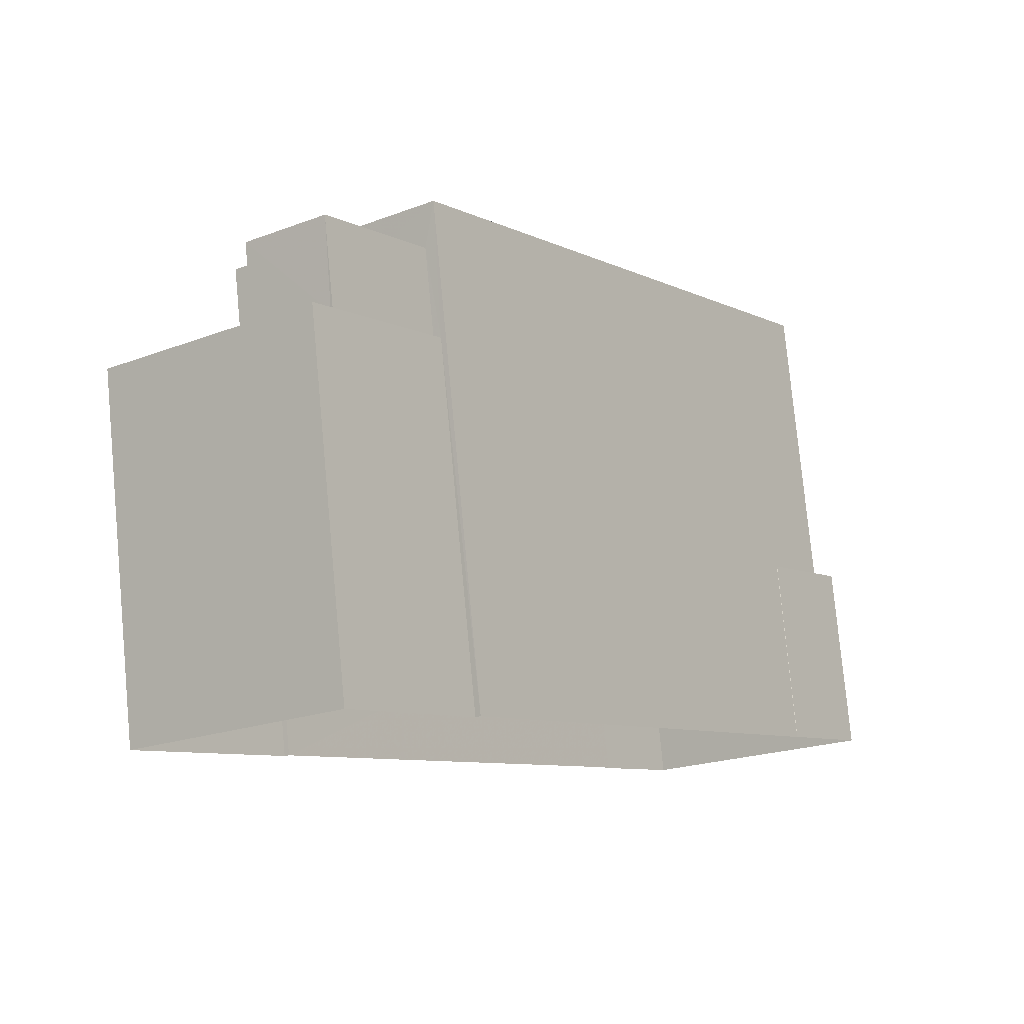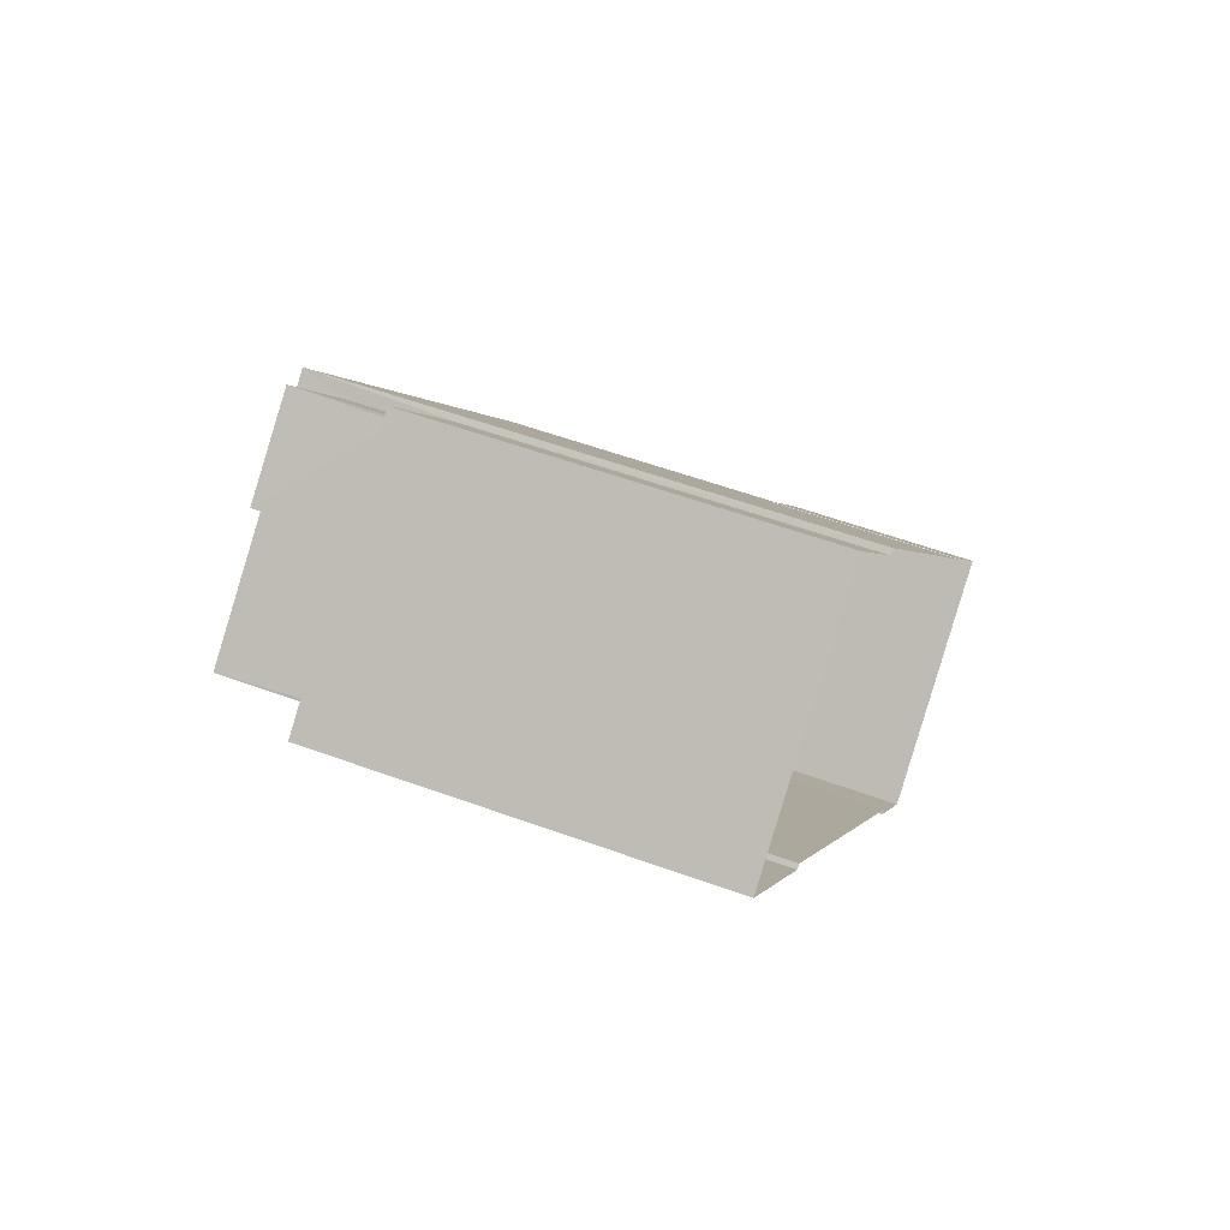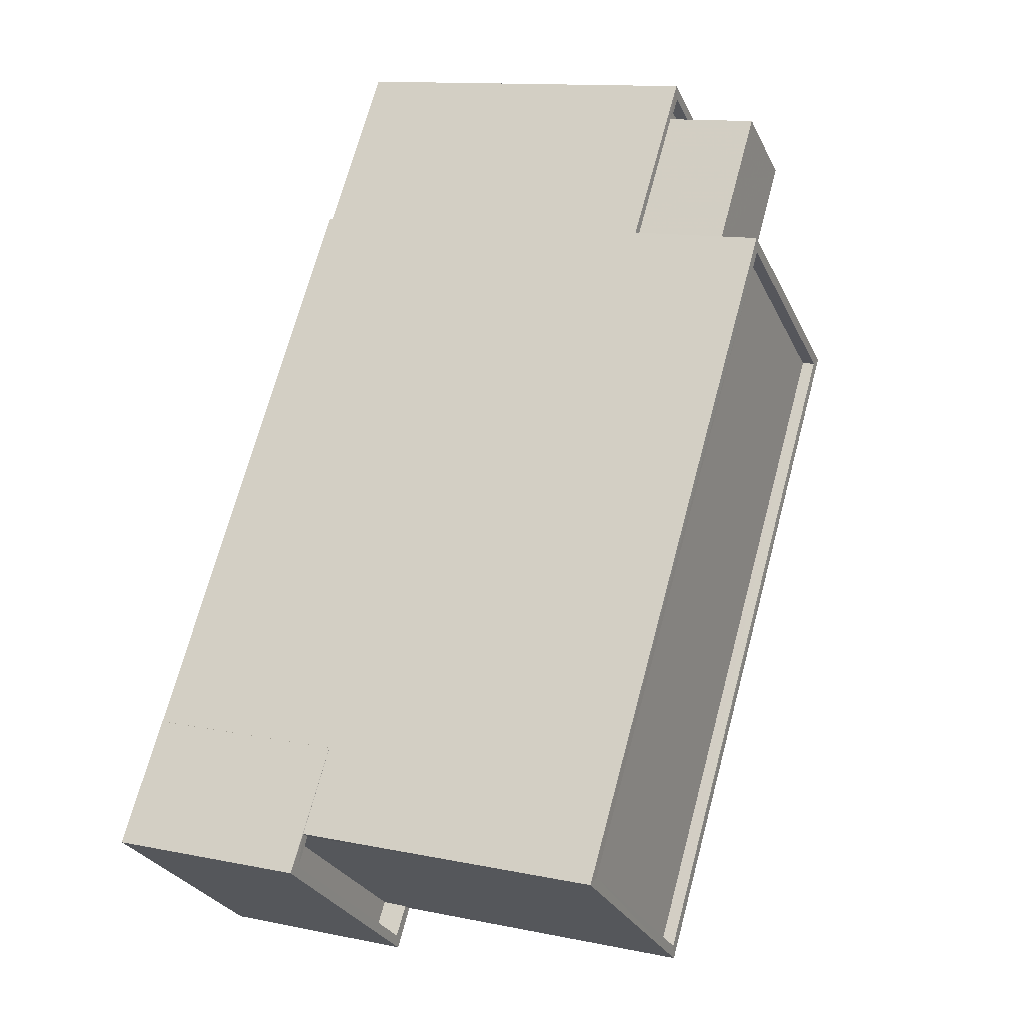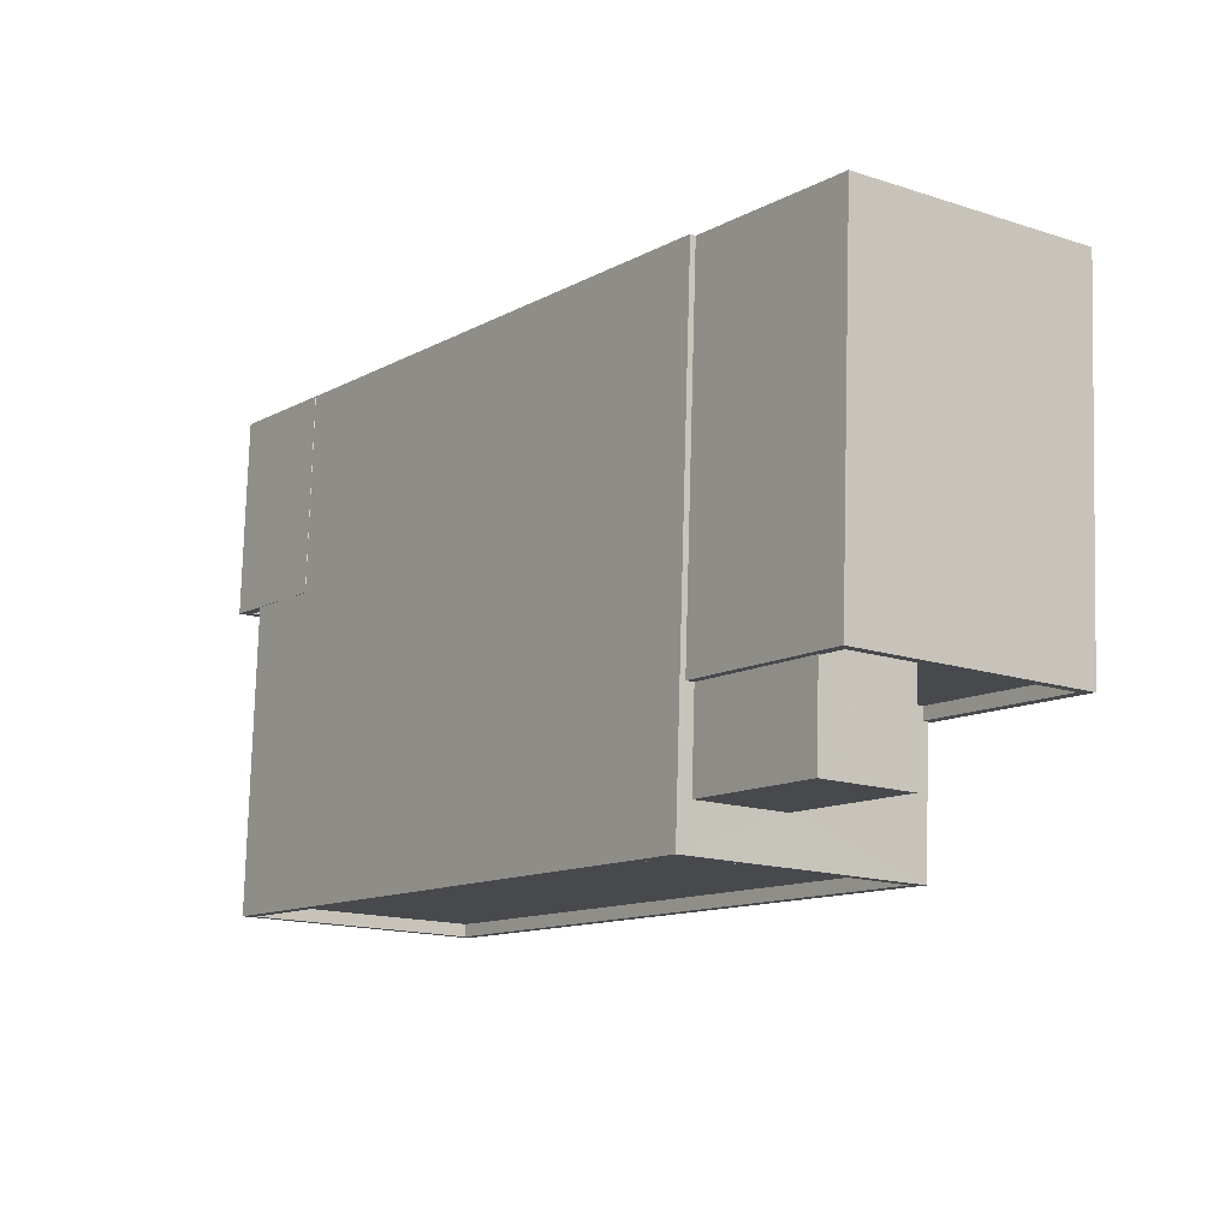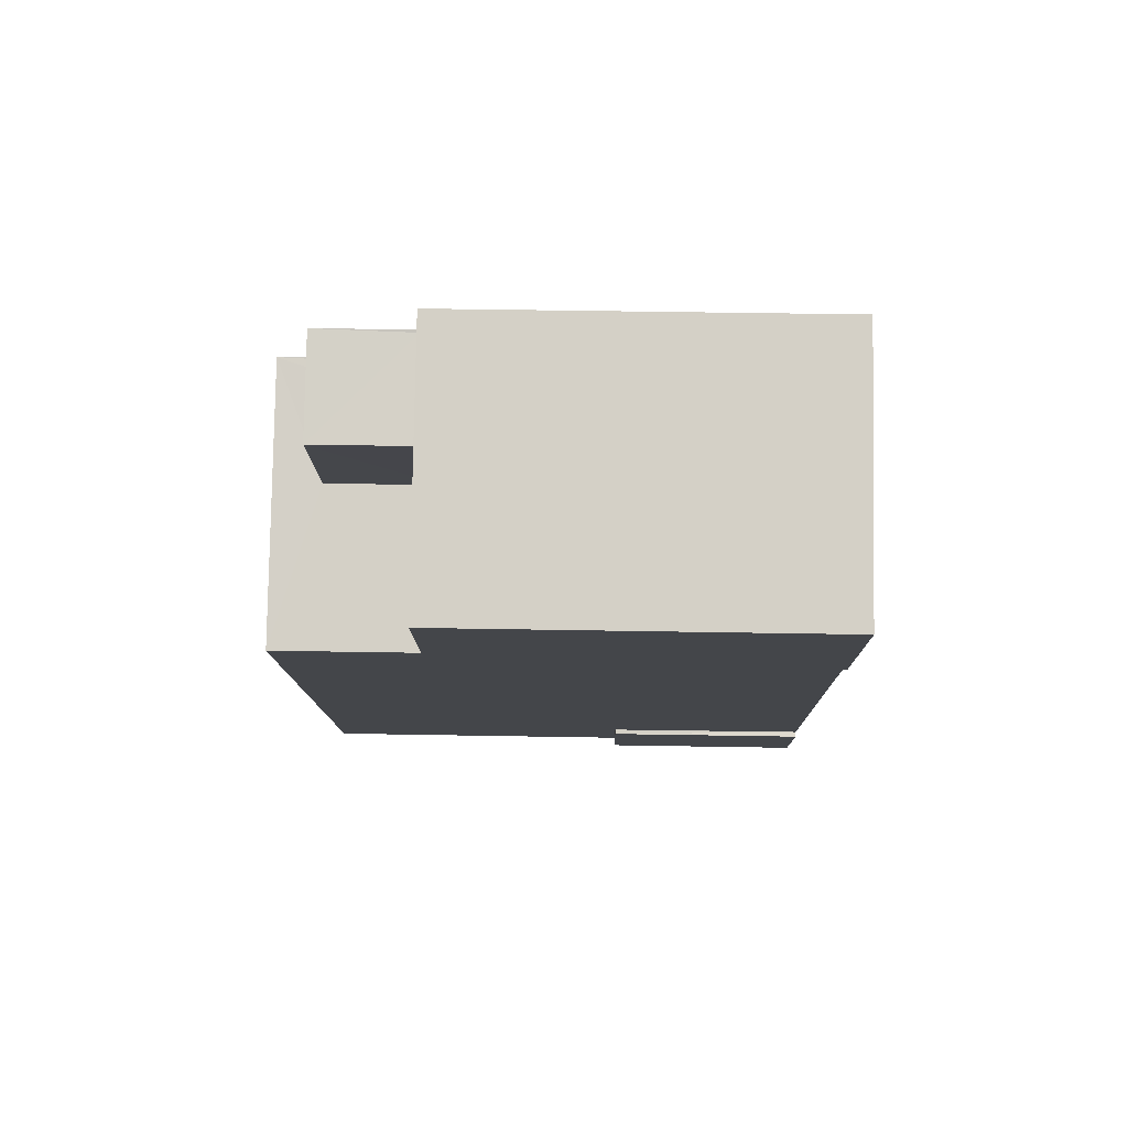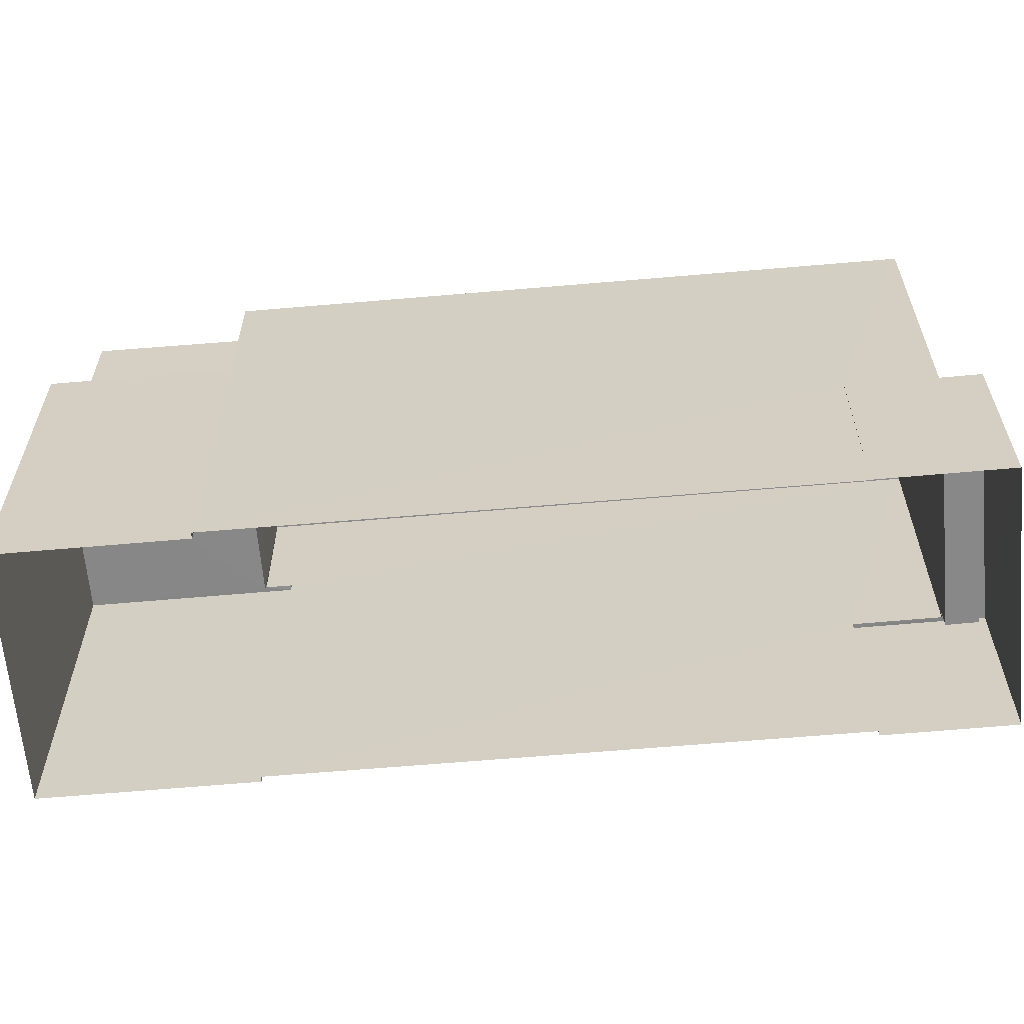
<metadata>
{"format":"obj","ext":"obj","renderer":"f3d","projection":"perspective","resolution":1024,"background":"white","views":[{"elev":78.2,"azim":174.6,"up":"+Y"},{"elev":55.9,"azim":111.0,"up":"+Y"},{"elev":12.4,"azim":-64.1,"up":"+Y"},{"elev":77.7,"azim":1.6,"up":"+Y"},{"elev":44.0,"azim":91.2,"up":"+Y"},{"elev":-62.6,"azim":-121.2,"up":"+Z"}]}
</metadata>
<code>
v -8.94e+04 -9.988e+04 3.763
v -8.94e+04 -9.988e+04 3.763
v -8.94e+04 -9.988e+04 3.763
v -8.94e+04 -9.988e+04 3.763
v -8.94e+04 -9.989e+04 3.763
v -8.939e+04 -9.987e+04 3.761
v -8.939e+04 -9.987e+04 3.76
v -8.939e+04 -9.987e+04 3.761
v -8.939e+04 -9.987e+04 3.761
v -8.94e+04 -9.988e+04 3.763
v -8.939e+04 -9.987e+04 3.761
v -8.939e+04 -9.987e+04 3.761
v -8.94e+04 -9.989e+04 7.671
v -8.94e+04 -9.988e+04 7.671
v -8.94e+04 -9.989e+04 7.671
v -8.94e+04 -9.989e+04 7.671
v -8.94e+04 -9.988e+04 7.672
v -8.94e+04 -9.988e+04 7.671
v -8.94e+04 -9.988e+04 7.671
v -8.94e+04 -9.988e+04 7.671
v -8.94e+04 -9.988e+04 7.671
v -8.94e+04 -9.988e+04 7.671
v -8.94e+04 -9.988e+04 7.671
v -8.94e+04 -9.989e+04 7.671
v -8.939e+04 -9.987e+04 11.02
v -8.939e+04 -9.987e+04 11.02
v -8.939e+04 -9.987e+04 11.02
v -8.939e+04 -9.987e+04 11.02
v -8.939e+04 -9.987e+04 11.02
v -8.939e+04 -9.987e+04 11.02
v -8.939e+04 -9.987e+04 11.02
v -8.939e+04 -9.987e+04 11.02
v -8.939e+04 -9.987e+04 11.02
v -8.939e+04 -9.987e+04 11.02
v -8.939e+04 -9.987e+04 11.02
v -8.939e+04 -9.987e+04 11.02
v -8.94e+04 -9.988e+04 7.171
v -8.94e+04 -9.988e+04 7.171
v -8.94e+04 -9.989e+04 7.171
v -8.94e+04 -9.989e+04 7.171
v -8.94e+04 -9.989e+04 13.73
v -8.94e+04 -9.989e+04 13.73
v -8.939e+04 -9.987e+04 13.73
v -8.939e+04 -9.987e+04 13.73
v -8.939e+04 -9.987e+04 12.85
v -8.939e+04 -9.987e+04 12.85
v -8.939e+04 -9.987e+04 12.85
v -8.939e+04 -9.987e+04 12.85
v -8.939e+04 -9.987e+04 13.73
v -8.939e+04 -9.987e+04 13.73
v -8.94e+04 -9.988e+04 13.73
v -8.94e+04 -9.988e+04 13.73
v -8.939e+04 -9.987e+04 10.77
v -8.939e+04 -9.987e+04 10.77
v -8.939e+04 -9.987e+04 10.77
v -8.939e+04 -9.987e+04 10.77
v -8.939e+04 -9.987e+04 10.77
v -8.939e+04 -9.987e+04 10.77
v -8.94e+04 -9.988e+04 13.48
v -8.94e+04 -9.989e+04 13.48
v -8.939e+04 -9.987e+04 13.48
v -8.939e+04 -9.987e+04 13.48
f 1 2 3
f 4 5 3
f 6 7 8
f 2 9 8
f 10 5 4
f 7 11 12
f 12 4 2
f 4 3 2
f 8 7 12
f 8 12 2
f 13 14 15
f 13 16 17
f 17 18 19
f 14 20 15
f 18 21 19
f 22 23 18
f 16 15 24
f 16 22 17
f 13 15 16
f 17 22 18
f 25 26 27
f 28 29 30
f 29 31 30
f 25 32 26
f 31 33 32
f 26 33 34
f 35 36 29
f 31 36 33
f 36 31 29
f 32 33 26
f 37 38 39
f 40 37 39
f 41 42 43
f 44 41 43
f 45 46 47
f 45 48 46
f 43 49 50
f 51 42 41
f 52 42 51
f 52 50 49
f 43 50 44
f 50 52 51
f 53 54 55
f 56 55 57
f 57 55 58
f 55 54 58
f 59 60 61
f 62 59 61
f 33 57 58
f 33 36 57
f 50 62 61
f 44 50 61
f 22 39 38
f 22 16 39
f 6 30 31
f 6 8 30
f 14 5 10
f 14 13 5
f 54 34 33
f 58 54 33
f 51 60 59
f 51 41 60
f 19 1 3
f 17 19 3
f 24 39 16
f 24 40 39
f 41 61 60
f 41 44 61
f 21 1 19
f 21 2 1
f 43 42 27
f 43 27 26
f 42 15 20
f 27 20 12
f 12 20 4
f 27 42 20
f 12 11 25
f 27 12 25
f 50 59 62
f 50 51 59
f 23 37 24
f 18 23 52
f 37 40 24
f 52 23 42
f 42 24 15
f 42 23 24
f 53 55 46
f 48 53 46
f 18 52 21
f 2 21 9
f 9 21 49
f 21 52 49
f 34 54 53
f 34 43 26
f 43 48 49
f 9 30 8
f 49 30 9
f 30 45 28
f 48 34 53
f 49 48 45
f 43 34 48
f 45 30 49
f 28 45 47
f 29 28 47
f 55 35 46
f 46 35 47
f 55 56 35
f 47 35 29
f 56 57 36
f 35 56 36
f 32 25 11
f 7 32 11
f 32 7 6
f 31 32 6
f 37 22 38
f 37 23 22
f 4 14 10
f 4 20 14
f 13 17 3
f 5 13 3

</code>
